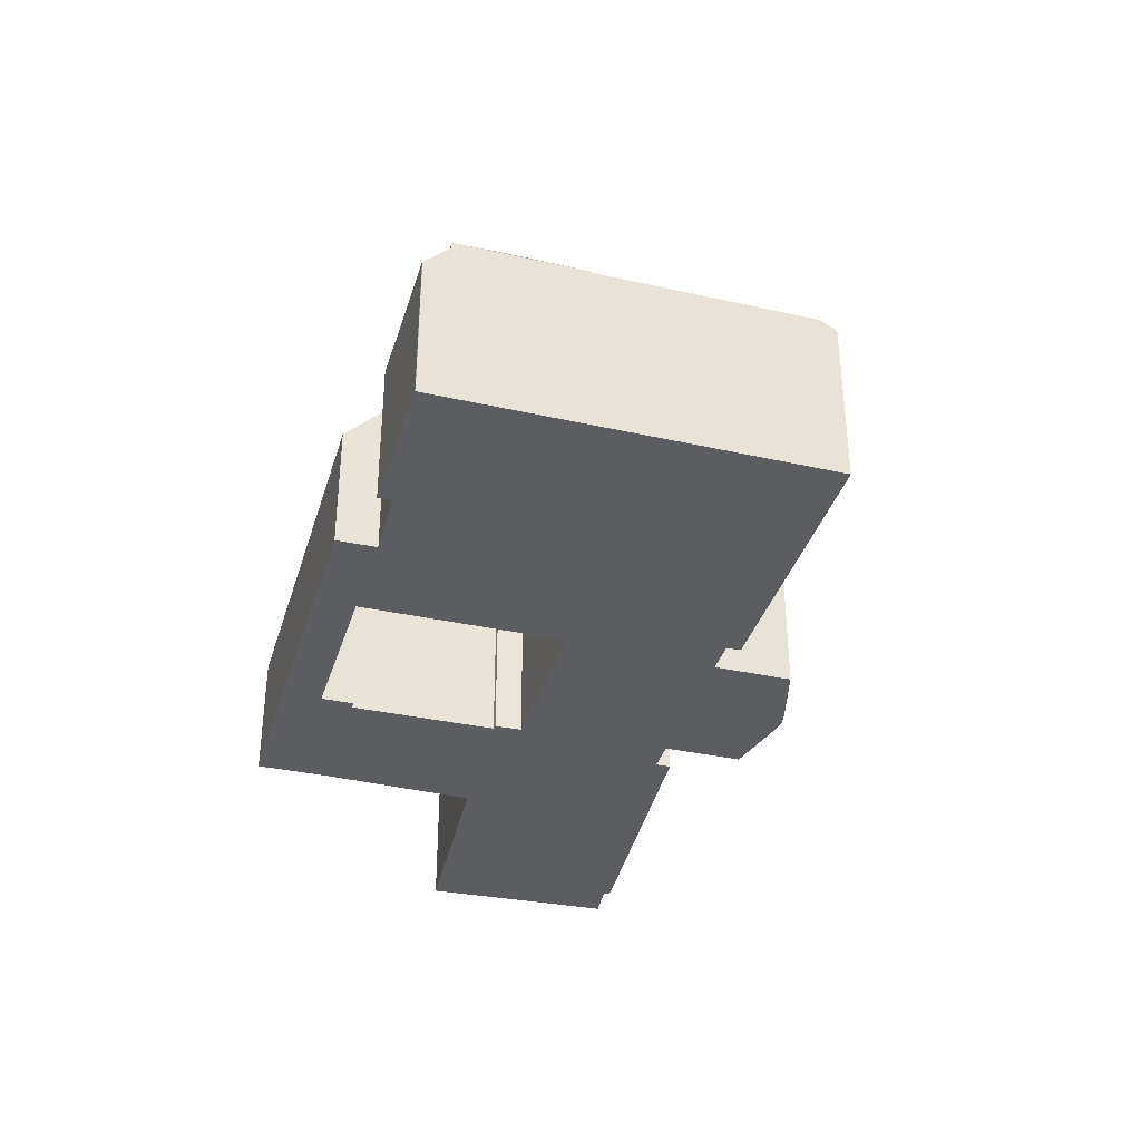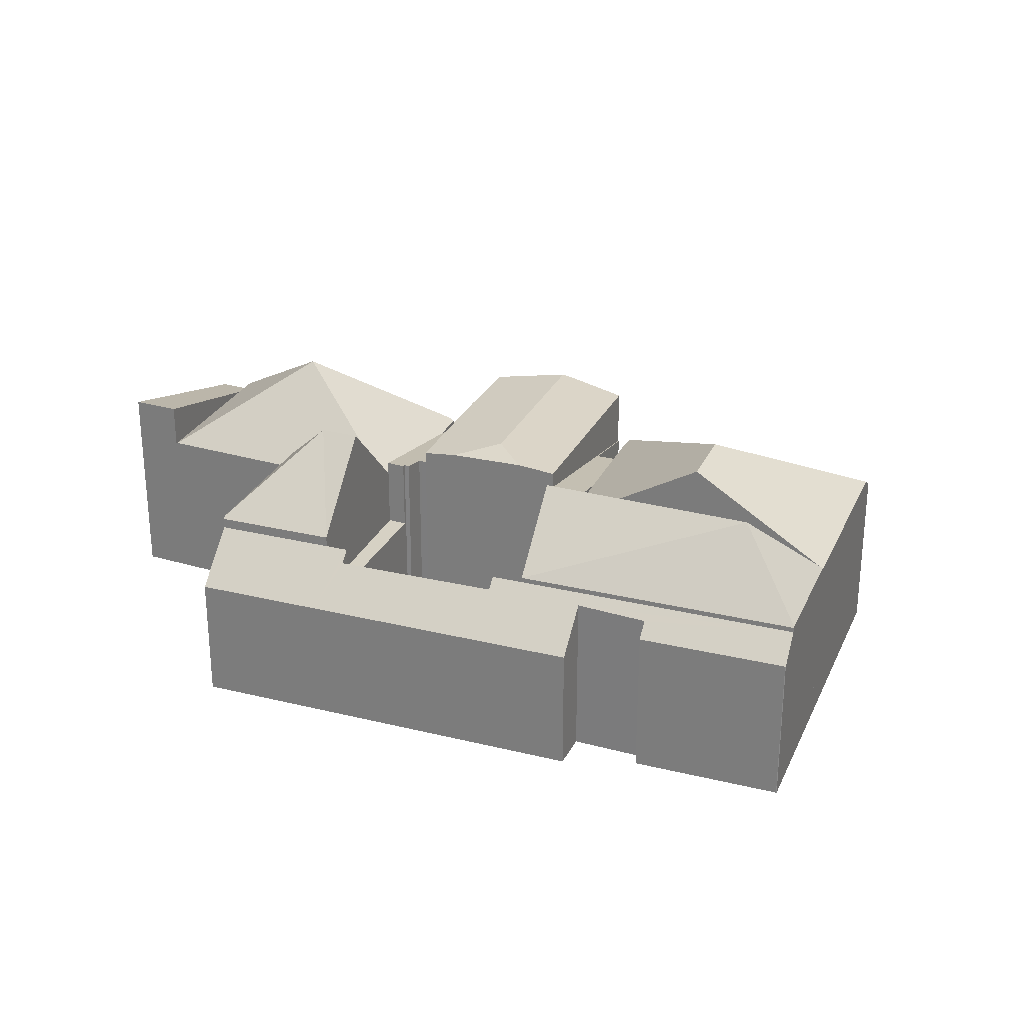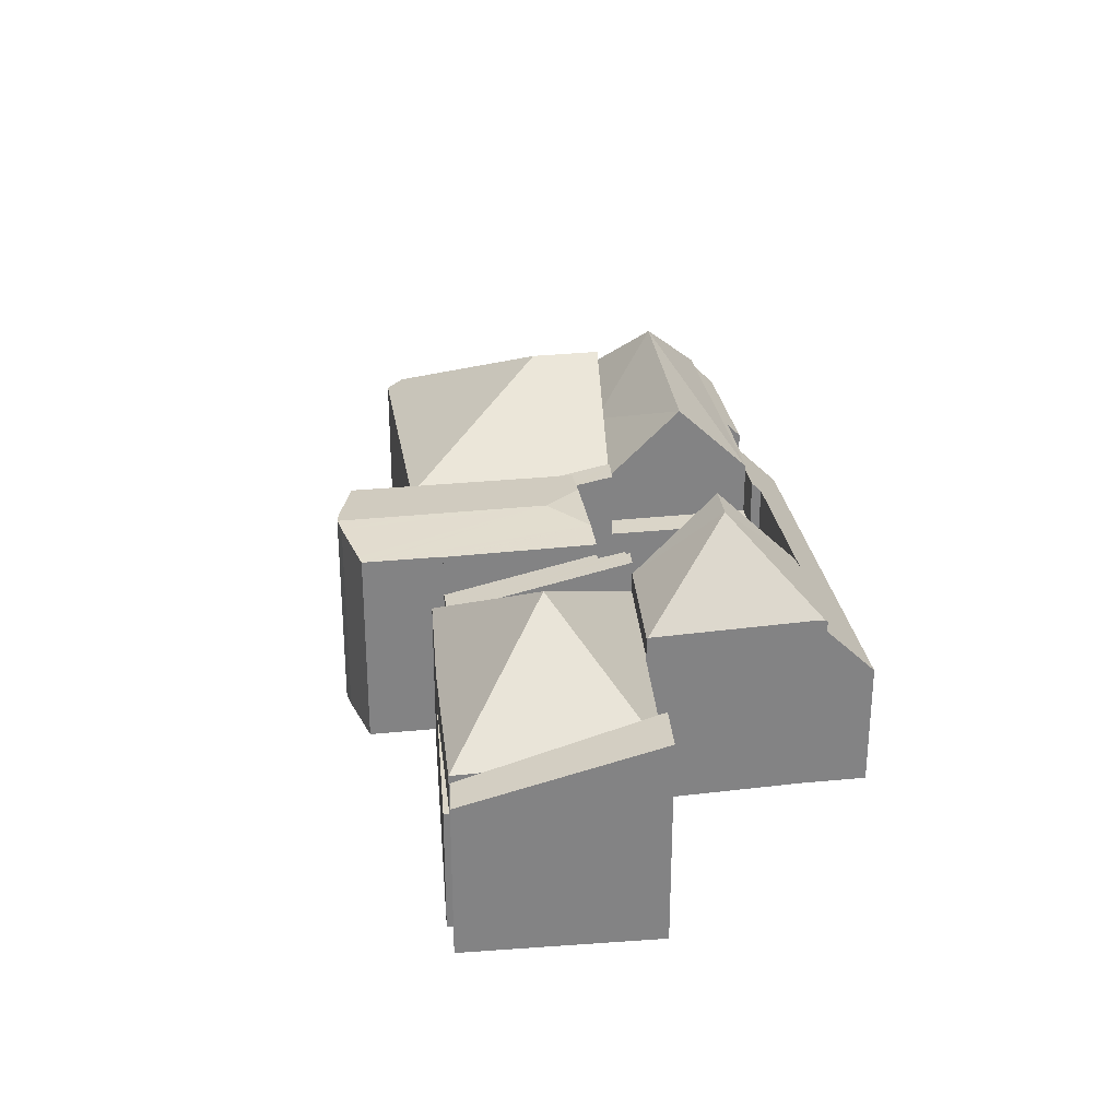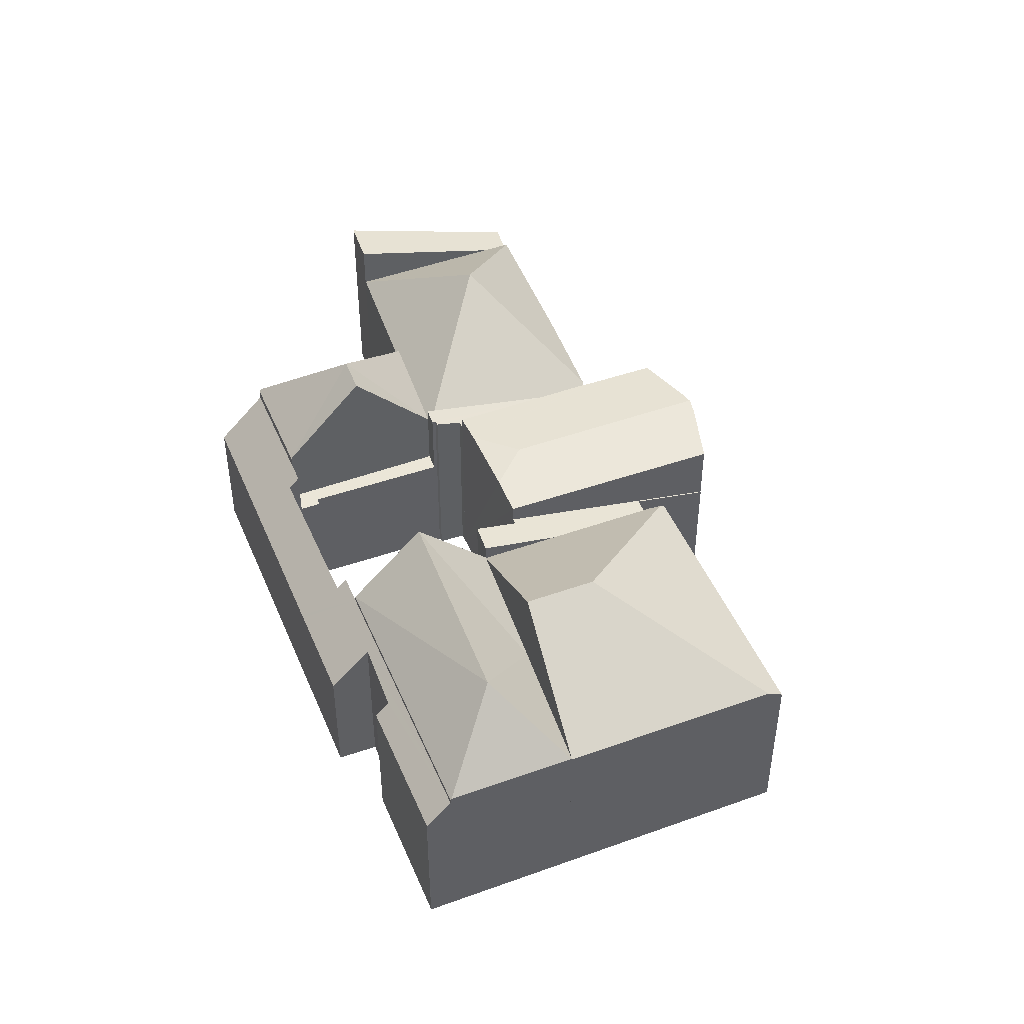
<metadata>
{"format":"obj","ext":"obj","renderer":"f3d","projection":"perspective","resolution":1024,"background":"white","views":[{"elev":-36.4,"azim":117.8,"up":"+Y"},{"elev":27.0,"azim":64.8,"up":"+Y"},{"elev":29.2,"azim":-54.9,"up":"+Y"},{"elev":46.1,"azim":111.8,"up":"+Y"}]}
</metadata>
<code>
v  72.59 23.53 -28.53
v  81.59 16.91 -28.55
v  73.24 16.91 -37.14
v  62.34 16.81 -9.872
v  81.66 16.81 -28.48
v  73.17 16.81 -37.2
v  73.15 16.81 -37.19
v  62.86 16.81 -28.64
v  52.58 16.81 -20.09
v  57.41 23.53 -14.94
v  52.48 16.81 -20.01
v  62.34 6.045e-16 -9.872
v  81.66 1.744e-15 -28.48
v  73.17 2.278e-15 -37.2
v  81.59 1.748e-15 -28.55
v  73.24 2.274e-15 -37.14
v  73.15 2.277e-15 -37.19
v  62.86 1.754e-15 -28.64
v  52.48 1.225e-15 -20.01
v  52.58 1.23e-15 -20.09
v  57.41 9.147e-16 -14.94
v  36.24 18.94 -32.04
v  44.21 19.31 -18.12
v  46.97 18.95 -20.79
v  39.22 19.63 -18.42
v  30.73 19.64 -27.15
v  31.89 18.94 -36.59
v  25.29 19.64 -32.75
v  26.66 19.49 -33.71
v  38.96 19.26 -13.05
v  25.35 19.63 -32.85
v  26.43 18.94 -21.04
v  36.61 18.95 -10.77
v  26.47 18.95 -21.08
v  25.29 18.95 -22.31
v  24.74 18.95 -22.89
v  21.81 18.96 -25.96
v  21.27 18.96 -26.52
v  21.81 19.05 -27.37
v  24.41 19.5 -31.52
v  36.61 6.592e-16 -10.77
v  38.96 7.988e-16 -13.05
v  46.97 1.273e-15 -20.79
v  44.21 1.11e-15 -18.12
v  31.89 2.241e-15 -36.59
v  36.24 1.962e-15 -32.04
v  26.66 2.064e-15 -33.71
v  25.35 2.011e-15 -32.85
v  24.41 1.93e-15 -31.52
v  25.29 2.006e-15 -32.75
v  21.27 1.624e-15 -26.52
v  21.81 1.676e-15 -27.37
v  26.47 1.291e-15 -21.08
v  26.43 1.288e-15 -21.04
v  21.81 1.59e-15 -25.96
v  24.74 1.401e-15 -22.89
v  25.29 1.366e-15 -22.31
v  39.08 25.05 1.471
v  47.35 17.3 4.575
v  41.83 25.05 -0.996
v  38.9 17.53 12.39
v  39.06 17.3 12.56
v  36.31 17.3 -6.568
v  27.4 17.4 0.973
v  27.33 17.3 0.902
v  38.14 17.55 11.59
v  38.14 -7.094e-16 11.59
v  38.9 -7.589e-16 12.39
v  39.06 -7.693e-16 12.56
v  27.33 -5.523e-17 0.902
v  27.4 -5.958e-17 0.973
v  47.35 -2.801e-16 4.575
v  36.31 4.022e-16 -6.568
v  41.83 6.099e-17 -0.996
v  22.73 15.74 -19.54
v  25.74 15.4 -17.24
v  23.13 15.4 -19.88
v  19.38 24.1 -4.575
v  36.31 15.4 -6.568
v  21.81 15.7 -18.78
v  14.39 15.4 -12.61
v  2.755 15.4 -2.262
v  4.692 15.39 -0.307
v  15.5 15.4 10.6
v  15.61 15.49 10.51
v  27.26 15.49 0.831
v  27.33 15.4 0.902
v  21.81 15.49 5.36
v  15.5 -6.493e-16 10.6
v  21.81 -3.282e-16 5.36
v  27.26 -5.088e-17 0.831
v  15.61 -6.436e-16 10.51
v  25.74 1.056e-15 -17.24
v  23.13 1.217e-15 -19.88
v  22.73 1.197e-15 -19.54
v  14.39 7.723e-16 -12.61
v  21.81 1.15e-15 -18.78
v  2.755 1.385e-16 -2.262
v  4.692 1.88e-17 -0.307
v  0.043 14.64 0.049
v  1.692 14.65 -1.317
v  0 14.62 8.951e-16
v  0.093 14.66 0.106
v  2.732 14.66 -2.126
v  6.389 17.29 7.314
v  15.5 19.61 10.6
v  8.168 18.03 9.352
v  8.452 18.15 9.677
v  10.45 18.98 11.96
v  12.08 19.59 13.45
v  11.88 19.59 13.61
v  2.69 14.64 -2.204
v  2.755 14.64 -2.262
v  11.88 -8.332e-16 13.61
v  10.45 -7.323e-16 11.96
v  8.452 -5.925e-16 9.677
v  8.168 -5.726e-16 9.352
v  6.389 -4.479e-16 7.314
v  0.093 -6.491e-18 0.106
v  0.043 -3e-18 0.049
v  0 0 0
v  2.732 1.302e-16 -2.126
v  2.69 1.35e-16 -2.204
v  12.08 -8.235e-16 13.45
v  1.692 8.064e-17 -1.317
v  57.41 11.69 -14.94
v  60.18 11.69 -7.785
v  62.34 11.69 -9.872
v  55.22 11.69 -12.98
v  52.48 11.69 -20.01
v  50.27 11.69 -18.17
v  50.27 1.113e-15 -18.17
v  60.18 4.767e-16 -7.785
v  55.22 7.949e-16 -12.98
v  36.24 14.45 -32.04
v  31.98 13.27 -36.65
v  31.89 13.27 -36.59
v  34.85 14.05 -33.65
v  36.33 14.45 -32.12
v  46.97 17.39 -20.79
v  37.15 14.68 -31.27
v  39.31 14.65 -33.33
v  39.41 14.64 -33.43
v  47.13 16.73 -25.5
v  47.38 17.38 -21.2
v  52.48 18.18 -20.01
v  47.03 17.39 -20.86
v  48.9 17.8 -19.61
v  50.27 18.17 -18.17
v  47.03 1.277e-15 -20.86
v  47.38 1.298e-15 -21.2
v  48.9 1.201e-15 -19.61
v  39.41 2.047e-15 -33.43
v  47.13 1.561e-15 -25.5
v  37.15 1.914e-15 -31.27
v  36.33 1.967e-15 -32.12
v  34.85 2.061e-15 -33.65
v  31.98 2.244e-15 -36.65
v  39.31 2.041e-15 -33.33
v  58.14 24.56 -33.49
v  62.86 24.56 -28.64
v  52.48 16.73 -20.01
v  38.88 16.82 -34.19
v  39.47 16.78 -33.49
v  39.41 16.73 -33.43
v  58.8 16.79 -51.97
v  73.17 16.79 -37.2
v  58.73 16.73 -52.05
v  57.72 15.89 -53.09
v  55.72 15.95 -51.16
v  38.58 16.54 -34.56
v  38.79 16.73 -34.31
v  39.47 2.051e-15 -33.49
v  38.88 2.094e-15 -34.19
v  38.58 2.116e-15 -34.56
v  38.79 2.101e-15 -34.31
v  58.8 3.182e-15 -51.97
v  58.73 3.187e-15 -52.05
v  57.72 3.251e-15 -53.09
v  55.72 3.133e-15 -51.16
v  47.55 11.69 1.609
v  47.35 11.69 4.575
v  48.93 11.69 3.054
v  47 11.69 2.06
v  43.05 11.69 -2.091
v  37.7 11.69 -7.723
v  36.31 11.69 -6.568
v  41.83 11.69 -0.996
v  48.93 -1.87e-16 3.054
v  47.55 -9.852e-17 1.609
v  47 -1.261e-16 2.06
v  37.7 4.729e-16 -7.723
v  43.05 1.28e-16 -2.091
v  39.22 16.11 12.74
v  47.35 16.34 4.575
v  39.06 16.34 12.56
v  42.24 11.82 15.96
v  49.14 11.81 9.329
v  50.63 11.81 7.891
v  48.93 16.34 3.054
v  51 11.81 7.54
v  49.64 15.34 3.799
v  52.91 11.8 5.698
v  50.35 15.34 3.108
v  60.42 15.41 -6.689
v  56.75 11.8 2.01
v  59.35 11.8 -0.491
v  61.34 11.79 -2.405
v  62.68 11.79 -3.696
v  60.83 15.41 -7.095
v  69.15 11.78 -9.92
v  67.37 15.47 -13.47
v  65.61 11.79 -6.513
v  69.95 11.78 -10.69
v  69.27 11.78 -10.04
v  62.34 16.34 -9.872
v  60.18 16.34 -7.785
v  62.99 11.79 -3.992
v  81.66 16.34 -28.48
v  72.33 15.25 -17.95
v  73.25 13.97 -16.99
v  83.29 14 -26.72
v  83.32 14.03 -26.78
v  67.37 8.25e-16 -13.47
v  72.33 1.099e-15 -17.95
v  83.29 1.636e-15 -26.72
v  73.25 1.04e-15 -16.99
v  83.32 1.64e-15 -26.78
v  42.24 -9.773e-16 15.96
v  49.14 -5.712e-16 9.329
v  50.63 -4.832e-16 7.891
v  51 -4.617e-16 7.54
v  52.91 -3.489e-16 5.698
v  56.75 -1.231e-16 2.01
v  59.35 3.007e-17 -0.491
v  61.34 1.473e-16 -2.405
v  62.68 2.263e-16 -3.696
v  62.99 2.444e-16 -3.992
v  65.61 3.988e-16 -6.513
v  69.15 6.074e-16 -9.92
v  69.95 6.546e-16 -10.69
v  69.27 6.147e-16 -10.04
v  49.64 -2.326e-16 3.799
v  60.83 4.344e-16 -7.095
v  39.22 -7.8e-16 12.74
v  60.42 4.096e-16 -6.689
v  50.35 -1.903e-16 3.108
v  24.18 14.93 -18.92
v  23.22 14.64 -19.95
v  23.13 14.64 -19.88
v  37.7 18.5 -7.723
v  36.31 18.5 -6.568
v  37.47 18.43 -7.973
v  37.74 18.41 -8.325
v  36.06 17.89 -10.23
v  36.25 17.88 -10.42
v  36.61 17.88 -10.77
v  26.43 14.9 -21.04
v  24.18 1.158e-15 -18.92
v  23.22 1.222e-15 -19.95
v  37.47 4.882e-16 -7.973
v  37.74 5.098e-16 -8.325
v  36.06 6.267e-16 -10.23
v  36.25 6.38e-16 -10.42
v  2.437 11.69 -2.673
v  2.755 11.69 -2.262
v  14.39 11.69 -12.61
v  2.69 11.69 -2.204
v  2.437 1.637e-16 -2.673
g defaultobject
f 1 2 3
f 2 4 5
f 4 2 1
f 6 1 3
f 1 6 7
f 1 7 8
f 9 10 8
f 10 9 11
f 1 8 10
f 1 10 4
f 12 5 4
f 5 12 13
f 5 3 2
f 3 5 13
f 3 13 6
f 6 13 14
f 14 13 15
f 14 15 16
f 14 7 6
f 7 14 8
f 8 14 9
f 9 14 17
f 9 17 18
f 9 18 11
f 11 18 19
f 19 18 20
f 11 4 10
f 4 11 12
f 12 11 21
f 21 11 19
f 12 15 13
f 15 12 16
f 16 12 14
f 14 12 17
f 17 12 18
f 18 12 20
f 20 12 21
f 20 21 19
f 22 23 24
f 23 22 25
f 25 22 26
f 26 22 27
f 26 27 28
f 28 27 29
f 25 30 23
f 28 29 31
f 30 32 33
f 32 30 34
f 34 30 35
f 35 30 36
f 36 30 37
f 37 30 25
f 37 25 38
f 38 25 39
f 39 25 40
f 40 25 26
f 40 26 28
f 41 30 33
f 30 41 23
f 23 41 24
f 24 41 42
f 24 42 43
f 43 42 44
f 43 22 24
f 22 43 27
f 27 43 45
f 45 43 46
f 27 47 29
f 47 27 45
f 29 48 31
f 48 29 47
f 31 40 28
f 40 31 48
f 40 48 49
f 49 48 50
f 49 39 40
f 39 49 38
f 38 49 51
f 51 49 52
f 53 32 34
f 32 53 54
f 51 37 38
f 37 51 36
f 36 51 35
f 35 51 34
f 34 51 55
f 34 55 53
f 53 55 56
f 53 56 57
f 32 41 33
f 41 32 54
f 52 55 51
f 55 52 56
f 56 52 49
f 56 49 57
f 57 49 53
f 53 41 54
f 41 53 49
f 41 49 50
f 41 50 48
f 41 48 47
f 41 47 45
f 41 45 42
f 42 45 44
f 44 45 46
f 44 46 43
f 58 59 60
f 61 59 58
f 59 61 62
f 58 60 63
f 64 63 65
f 63 64 58
f 66 58 64
f 58 66 61
f 66 62 61
f 62 66 67
f 62 67 68
f 62 68 69
f 64 67 66
f 67 64 65
f 67 65 70
f 67 70 71
f 69 59 62
f 59 69 72
f 59 63 60
f 63 59 72
f 63 72 73
f 73 72 74
f 73 65 63
f 65 73 70
f 74 70 73
f 70 74 72
f 70 72 71
f 71 72 67
f 67 72 68
f 68 72 69
f 75 76 77
f 76 75 78
f 76 78 79
f 80 78 75
f 78 80 81
f 78 81 82
f 83 78 82
f 78 83 84
f 78 84 85
f 79 86 87
f 86 79 78
f 86 78 88
f 88 78 85
f 70 79 87
f 79 70 73
f 84 88 85
f 88 84 89
f 88 89 86
f 86 89 90
f 86 90 91
f 90 89 92
f 73 76 79
f 76 73 77
f 77 73 93
f 77 93 94
f 77 80 75
f 80 77 81
f 81 77 94
f 81 94 95
f 81 95 96
f 96 95 97
f 96 82 81
f 82 96 98
f 98 83 82
f 83 98 84
f 84 98 89
f 89 98 99
f 91 87 86
f 87 91 70
f 96 99 98
f 99 96 89
f 89 96 90
f 90 96 97
f 90 97 91
f 91 97 70
f 70 97 73
f 73 97 95
f 73 95 94
f 73 94 93
f 100 101 102
f 101 100 103
f 101 103 104
f 104 103 105
f 104 105 83
f 83 105 106
f 106 105 107
f 106 107 108
f 106 108 109
f 106 109 110
f 110 109 111
f 112 83 113
f 83 112 104
f 109 114 111
f 114 109 108
f 114 108 115
f 115 108 107
f 115 107 105
f 115 105 116
f 116 105 103
f 116 103 117
f 117 103 118
f 118 103 119
f 119 103 100
f 119 100 102
f 119 102 120
f 120 102 121
f 112 122 104
f 122 112 123
f 114 110 111
f 110 114 106
f 106 114 89
f 89 114 124
f 89 83 106
f 83 89 113
f 113 89 98
f 98 89 99
f 113 123 112
f 123 113 98
f 122 101 104
f 101 122 102
f 102 122 121
f 121 122 125
f 98 122 123
f 122 98 99
f 125 120 121
f 120 125 119
f 119 125 118
f 118 125 122
f 118 122 99
f 118 99 89
f 118 89 117
f 117 89 116
f 116 89 115
f 115 89 124
f 115 124 114
f 126 127 128
f 127 126 129
f 129 126 130
f 129 130 131
f 132 129 131
f 129 132 127
f 127 132 133
f 133 132 134
f 133 128 127
f 128 133 12
f 12 126 128
f 126 12 130
f 130 12 19
f 19 12 21
f 19 131 130
f 131 19 132
f 134 12 133
f 12 134 21
f 21 134 132
f 21 132 19
f 135 136 137
f 136 135 138
f 138 135 139
f 139 135 140
f 139 140 141
f 141 140 142
f 142 140 143
f 143 140 144
f 144 140 145
f 144 145 146
f 145 140 147
f 146 145 148
f 146 148 149
f 43 147 140
f 147 43 145
f 145 43 150
f 145 150 151
f 149 19 146
f 19 149 132
f 148 132 149
f 132 148 145
f 132 145 151
f 132 151 152
f 45 135 137
f 135 45 140
f 140 45 43
f 43 45 46
f 19 144 146
f 144 19 143
f 143 19 153
f 153 19 154
f 155 139 141
f 139 155 138
f 138 155 136
f 136 155 156
f 136 156 157
f 136 157 158
f 143 141 142
f 141 143 155
f 155 143 153
f 155 153 159
f 158 137 136
f 137 158 45
f 158 46 45
f 46 158 157
f 46 157 156
f 46 156 43
f 43 156 155
f 43 155 159
f 43 159 153
f 43 153 154
f 43 154 150
f 150 154 151
f 151 154 19
f 151 19 152
f 152 19 132
f 160 9 161
f 9 160 162
f 162 160 144
f 144 160 163
f 144 163 164
f 165 144 164
f 166 7 167
f 7 166 161
f 161 166 160
f 168 160 166
f 160 168 169
f 160 169 170
f 160 170 171
f 160 171 172
f 160 172 163
f 153 144 165
f 144 153 162
f 162 153 19
f 19 153 154
f 172 164 163
f 164 172 173
f 173 172 171
f 173 171 174
f 174 171 175
f 174 175 176
f 19 9 162
f 9 19 161
f 161 19 7
f 7 19 20
f 7 20 18
f 7 18 167
f 167 18 17
f 167 17 14
f 14 166 167
f 166 14 177
f 166 177 168
f 168 177 169
f 169 177 178
f 169 178 179
f 179 170 169
f 170 179 171
f 171 179 175
f 175 179 180
f 173 165 164
f 165 173 153
f 180 176 175
f 176 180 174
f 174 180 173
f 173 154 153
f 154 173 180
f 154 180 179
f 154 179 178
f 154 178 177
f 154 177 14
f 154 14 18
f 154 18 20
f 154 20 19
f 18 14 17
f 181 182 183
f 182 181 184
f 182 184 185
f 182 185 186
f 182 186 187
f 182 187 188
f 72 183 182
f 183 72 189
f 189 181 183
f 181 189 190
f 191 185 184
f 185 191 186
f 186 191 192
f 192 191 193
f 190 184 181
f 184 190 191
f 192 187 186
f 187 192 73
f 188 72 182
f 72 188 187
f 72 187 74
f 74 187 73
f 72 191 189
f 191 72 74
f 191 74 193
f 193 74 73
f 193 73 192
f 190 189 191
f 194 195 196
f 195 194 197
f 195 197 198
f 195 198 199
f 195 199 200
f 200 199 201
f 200 201 202
f 202 201 203
f 202 203 204
f 204 203 205
f 205 203 206
f 205 206 207
f 205 207 208
f 205 208 209
f 205 209 210
f 211 212 213
f 212 211 214
f 214 211 215
f 210 216 217
f 216 210 209
f 216 209 218
f 216 218 213
f 216 213 212
f 216 212 219
f 219 212 220
f 219 220 221
f 219 221 222
f 219 222 223
f 224 220 212
f 220 224 225
f 221 226 222
f 226 221 227
f 222 228 223
f 228 222 226
f 229 198 197
f 198 229 230
f 198 230 199
f 199 230 201
f 201 230 203
f 203 230 231
f 203 231 206
f 206 231 232
f 206 232 233
f 206 233 234
f 206 234 207
f 207 234 208
f 208 234 235
f 208 235 209
f 209 235 218
f 218 235 236
f 218 236 213
f 213 236 237
f 213 237 211
f 211 237 238
f 211 238 239
f 211 239 240
f 211 240 215
f 215 240 214
f 214 240 241
f 241 240 242
f 214 224 212
f 224 214 241
f 223 13 219
f 13 223 228
f 202 189 200
f 189 202 243
f 225 221 220
f 221 225 227
f 133 210 217
f 210 133 244
f 69 194 196
f 194 69 197
f 197 69 229
f 229 69 245
f 13 216 219
f 216 13 12
f 216 12 217
f 217 12 133
f 244 205 210
f 205 244 204
f 204 244 202
f 202 244 246
f 202 246 243
f 243 246 247
f 189 195 200
f 195 189 196
f 196 189 69
f 69 189 72
f 12 244 133
f 72 245 69
f 245 72 229
f 229 72 230
f 230 72 231
f 231 72 189
f 231 189 232
f 232 189 243
f 232 243 233
f 233 243 247
f 233 247 246
f 233 246 234
f 234 246 235
f 235 246 236
f 236 246 237
f 237 246 238
f 238 246 244
f 238 244 239
f 239 244 12
f 239 12 224
f 224 12 13
f 239 224 240
f 240 224 242
f 224 13 225
f 225 13 227
f 227 13 226
f 226 13 228
f 241 242 224
f 248 249 250
f 250 76 248
f 251 76 252
f 76 251 253
f 76 253 254
f 76 254 255
f 76 255 256
f 76 256 257
f 76 257 258
f 76 258 248
f 258 259 248
f 259 258 54
f 260 250 249
f 250 260 94
f 259 249 248
f 249 259 260
f 192 253 251
f 253 192 261
f 262 255 254
f 255 262 263
f 41 258 257
f 258 41 54
f 94 76 250
f 76 94 252
f 252 94 73
f 73 94 93
f 252 192 251
f 192 252 73
f 261 254 253
f 254 261 262
f 263 256 255
f 256 263 257
f 257 263 41
f 41 263 264
f 73 261 192
f 261 73 93
f 261 93 262
f 262 93 263
f 264 54 41
f 54 264 263
f 54 263 93
f 54 93 259
f 259 93 94
f 259 94 260
f 265 266 267
f 266 265 268
f 123 266 268
f 266 123 267
f 267 123 96
f 96 123 98
f 96 265 267
f 265 96 269
f 269 268 265
f 268 269 123
f 269 98 123
f 98 269 96

</code>
